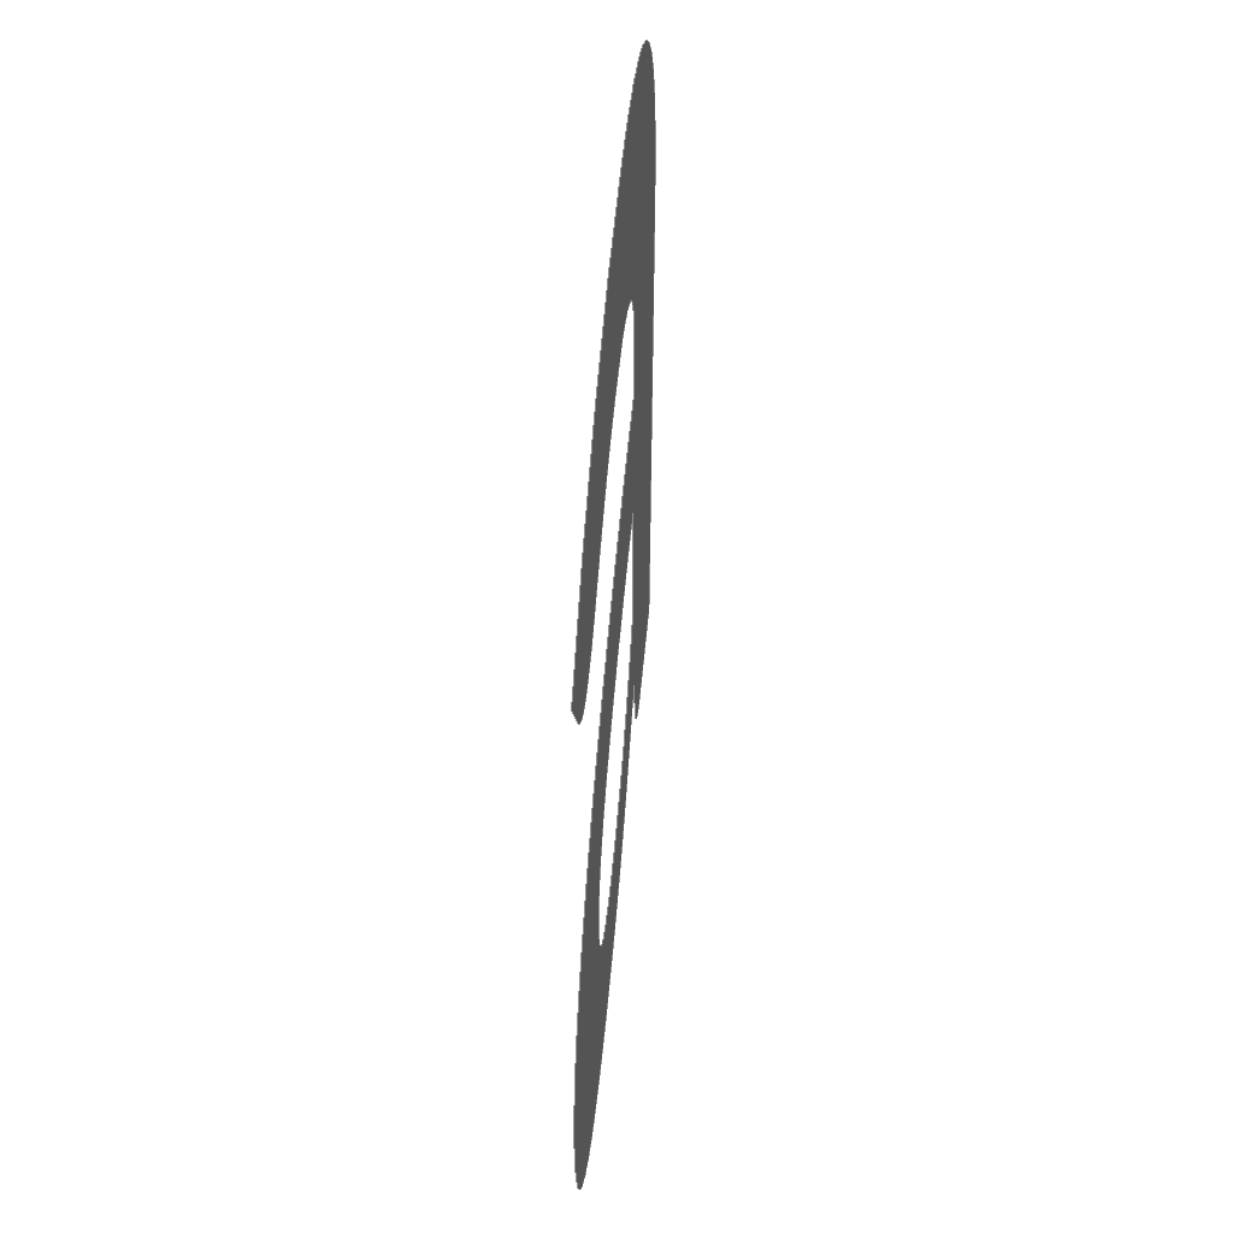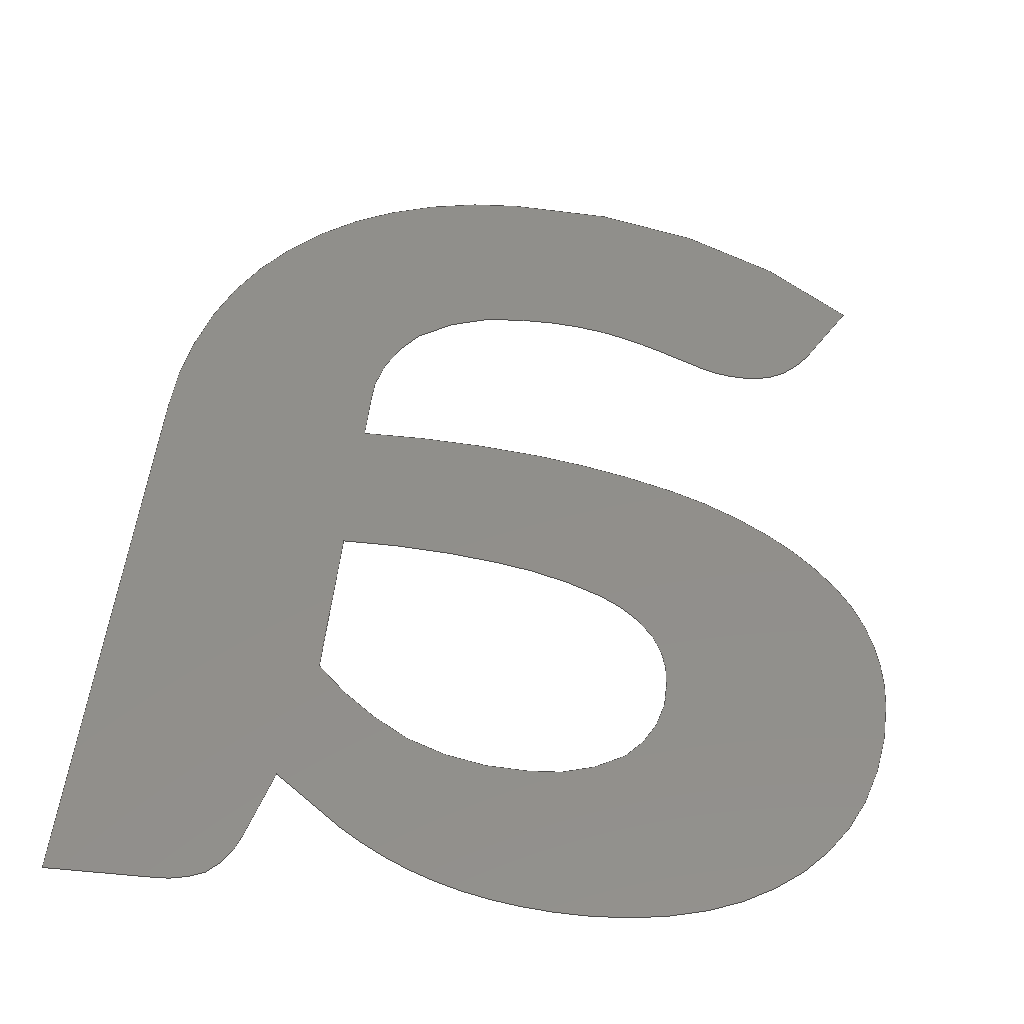
<metadata>
{"format":"step","ext":"step","renderer":"f3d","projection":"perspective","resolution":1024,"background":"white","views":[{"elev":51.5,"azim":-84.9,"up":"+Z"},{"elev":49.7,"azim":-174.2,"up":"+Y"}]}
</metadata>
<code>
ISO-10303-21;
DATA;
#1=SHAPE_REPRESENTATION_RELATIONSHIP('','',#192,#2);
#2=MANIFOLD_SURFACE_SHAPE_REPRESENTATION('',(#190),#400);
#3=LINE('',#317,#11);
#4=LINE('',#335,#12);
#5=LINE('',#343,#13);
#6=LINE('',#353,#14);
#7=LINE('',#381,#15);
#8=LINE('',#383,#16);
#9=LINE('',#389,#17);
#10=LINE('',#391,#18);
#11=VECTOR('',#236,1000);
#12=VECTOR('',#253,1000);
#13=VECTOR('',#260,1000);
#14=VECTOR('',#269,1000);
#15=VECTOR('',#296,1000);
#16=VECTOR('',#297,1000);
#17=VECTOR('',#302,1000);
#18=VECTOR('',#303,1000);
#19=ORIENTED_EDGE('',*,*,#62,.F.);
#20=ORIENTED_EDGE('',*,*,#63,.F.);
#21=ORIENTED_EDGE('',*,*,#64,.F.);
#22=ORIENTED_EDGE('',*,*,#65,.F.);
#23=ORIENTED_EDGE('',*,*,#66,.F.);
#24=ORIENTED_EDGE('',*,*,#67,.F.);
#25=ORIENTED_EDGE('',*,*,#68,.F.);
#26=ORIENTED_EDGE('',*,*,#69,.F.);
#27=ORIENTED_EDGE('',*,*,#70,.F.);
#28=ORIENTED_EDGE('',*,*,#71,.F.);
#29=ORIENTED_EDGE('',*,*,#72,.F.);
#30=ORIENTED_EDGE('',*,*,#73,.F.);
#31=ORIENTED_EDGE('',*,*,#74,.F.);
#32=ORIENTED_EDGE('',*,*,#75,.F.);
#33=ORIENTED_EDGE('',*,*,#76,.F.);
#34=ORIENTED_EDGE('',*,*,#77,.F.);
#35=ORIENTED_EDGE('',*,*,#78,.F.);
#36=ORIENTED_EDGE('',*,*,#79,.F.);
#37=ORIENTED_EDGE('',*,*,#80,.F.);
#38=ORIENTED_EDGE('',*,*,#81,.F.);
#39=ORIENTED_EDGE('',*,*,#82,.F.);
#40=ORIENTED_EDGE('',*,*,#83,.F.);
#41=ORIENTED_EDGE('',*,*,#84,.F.);
#42=ORIENTED_EDGE('',*,*,#85,.F.);
#43=ORIENTED_EDGE('',*,*,#86,.F.);
#44=ORIENTED_EDGE('',*,*,#87,.F.);
#45=ORIENTED_EDGE('',*,*,#88,.F.);
#46=ORIENTED_EDGE('',*,*,#89,.F.);
#47=ORIENTED_EDGE('',*,*,#90,.F.);
#48=ORIENTED_EDGE('',*,*,#91,.F.);
#49=ORIENTED_EDGE('',*,*,#92,.F.);
#50=ORIENTED_EDGE('',*,*,#93,.F.);
#51=ORIENTED_EDGE('',*,*,#94,.F.);
#52=ORIENTED_EDGE('',*,*,#95,.F.);
#53=ORIENTED_EDGE('',*,*,#96,.F.);
#54=ORIENTED_EDGE('',*,*,#97,.F.);
#55=ORIENTED_EDGE('',*,*,#98,.F.);
#56=ORIENTED_EDGE('',*,*,#99,.F.);
#57=ORIENTED_EDGE('',*,*,#100,.F.);
#58=ORIENTED_EDGE('',*,*,#101,.F.);
#59=ORIENTED_EDGE('',*,*,#102,.F.);
#60=ORIENTED_EDGE('',*,*,#103,.F.);
#61=ORIENTED_EDGE('',*,*,#104,.F.);
#62=EDGE_CURVE('',#105,#106,#148,.T.);
#63=EDGE_CURVE('',#107,#105,#3,.T.);
#64=EDGE_CURVE('',#108,#107,#149,.T.);
#65=EDGE_CURVE('',#109,#108,#150,.T.);
#66=EDGE_CURVE('',#110,#109,#151,.T.);
#67=EDGE_CURVE('',#111,#110,#152,.T.);
#68=EDGE_CURVE('',#112,#111,#153,.T.);
#69=EDGE_CURVE('',#113,#112,#154,.T.);
#70=EDGE_CURVE('',#106,#113,#155,.T.);
#71=EDGE_CURVE('',#114,#115,#156,.T.);
#72=EDGE_CURVE('',#116,#114,#4,.T.);
#73=EDGE_CURVE('',#117,#116,#157,.T.);
#74=EDGE_CURVE('',#118,#117,#158,.T.);
#75=EDGE_CURVE('',#119,#118,#159,.T.);
#76=EDGE_CURVE('',#120,#119,#5,.T.);
#77=EDGE_CURVE('',#121,#120,#160,.T.);
#78=EDGE_CURVE('',#122,#121,#161,.T.);
#79=EDGE_CURVE('',#123,#122,#162,.T.);
#80=EDGE_CURVE('',#124,#123,#163,.T.);
#81=EDGE_CURVE('',#125,#124,#6,.T.);
#82=EDGE_CURVE('',#126,#125,#164,.T.);
#83=EDGE_CURVE('',#127,#126,#165,.T.);
#84=EDGE_CURVE('',#128,#127,#166,.T.);
#85=EDGE_CURVE('',#129,#128,#167,.T.);
#86=EDGE_CURVE('',#130,#129,#168,.T.);
#87=EDGE_CURVE('',#131,#130,#169,.T.);
#88=EDGE_CURVE('',#132,#131,#170,.T.);
#89=EDGE_CURVE('',#133,#132,#171,.T.);
#90=EDGE_CURVE('',#134,#133,#172,.T.);
#91=EDGE_CURVE('',#135,#134,#173,.T.);
#92=EDGE_CURVE('',#136,#135,#174,.T.);
#93=EDGE_CURVE('',#137,#136,#175,.T.);
#94=EDGE_CURVE('',#138,#137,#176,.T.);
#95=EDGE_CURVE('',#139,#138,#7,.T.);
#96=EDGE_CURVE('',#140,#139,#8,.T.);
#97=EDGE_CURVE('',#141,#140,#177,.T.);
#98=EDGE_CURVE('',#142,#141,#178,.T.);
#99=EDGE_CURVE('',#143,#142,#9,.T.);
#100=EDGE_CURVE('',#144,#143,#10,.T.);
#101=EDGE_CURVE('',#145,#144,#179,.T.);
#102=EDGE_CURVE('',#146,#145,#180,.T.);
#103=EDGE_CURVE('',#147,#146,#181,.T.);
#104=EDGE_CURVE('',#115,#147,#182,.T.);
#105=VERTEX_POINT('',#315);
#106=VERTEX_POINT('',#316);
#107=VERTEX_POINT('',#318);
#108=VERTEX_POINT('',#320);
#109=VERTEX_POINT('',#322);
#110=VERTEX_POINT('',#324);
#111=VERTEX_POINT('',#326);
#112=VERTEX_POINT('',#328);
#113=VERTEX_POINT('',#330);
#114=VERTEX_POINT('',#333);
#115=VERTEX_POINT('',#334);
#116=VERTEX_POINT('',#336);
#117=VERTEX_POINT('',#338);
#118=VERTEX_POINT('',#340);
#119=VERTEX_POINT('',#342);
#120=VERTEX_POINT('',#344);
#121=VERTEX_POINT('',#346);
#122=VERTEX_POINT('',#348);
#123=VERTEX_POINT('',#350);
#124=VERTEX_POINT('',#352);
#125=VERTEX_POINT('',#354);
#126=VERTEX_POINT('',#356);
#127=VERTEX_POINT('',#358);
#128=VERTEX_POINT('',#360);
#129=VERTEX_POINT('',#362);
#130=VERTEX_POINT('',#364);
#131=VERTEX_POINT('',#366);
#132=VERTEX_POINT('',#368);
#133=VERTEX_POINT('',#370);
#134=VERTEX_POINT('',#372);
#135=VERTEX_POINT('',#374);
#136=VERTEX_POINT('',#376);
#137=VERTEX_POINT('',#378);
#138=VERTEX_POINT('',#380);
#139=VERTEX_POINT('',#382);
#140=VERTEX_POINT('',#384);
#141=VERTEX_POINT('',#386);
#142=VERTEX_POINT('',#388);
#143=VERTEX_POINT('',#390);
#144=VERTEX_POINT('',#392);
#145=VERTEX_POINT('',#394);
#146=VERTEX_POINT('',#396);
#147=VERTEX_POINT('',#398);
#148=CIRCLE('',#195,0.7435);
#149=CIRCLE('',#196,0.3137);
#150=CIRCLE('',#197,0.2222);
#151=CIRCLE('',#198,0.1244);
#152=CIRCLE('',#199,0.089);
#153=CIRCLE('',#200,0.08895);
#154=CIRCLE('',#201,0.1204);
#155=CIRCLE('',#202,0.351);
#156=CIRCLE('',#203,0.4739);
#157=CIRCLE('',#204,0.09358);
#158=CIRCLE('',#205,0.05722);
#159=CIRCLE('',#206,0.1019);
#160=CIRCLE('',#207,0.3737);
#161=CIRCLE('',#208,0.2923);
#162=CIRCLE('',#209,0.1416);
#163=CIRCLE('',#210,0.1191);
#164=CIRCLE('',#211,0.9979);
#165=CIRCLE('',#212,0.7425);
#166=CIRCLE('',#213,0.3723);
#167=CIRCLE('',#214,0.2785);
#168=CIRCLE('',#215,0.1847);
#169=CIRCLE('',#216,0.1965);
#170=CIRCLE('',#217,0.2541);
#171=CIRCLE('',#218,0.1915);
#172=CIRCLE('',#219,0.2038);
#173=CIRCLE('',#220,0.2945);
#174=CIRCLE('',#221,0.3939);
#175=CIRCLE('',#222,0.3335);
#176=CIRCLE('',#223,0.3418);
#177=CIRCLE('',#224,0.06324);
#178=CIRCLE('',#225,0.08399);
#179=CIRCLE('',#226,0.3708);
#180=CIRCLE('',#227,0.2633);
#181=CIRCLE('',#228,0.2576);
#182=CIRCLE('',#229,0.3219);
#183=EDGE_LOOP('',(#19,#20,#21,#22,#23,#24,#25,#26,#27));
#184=EDGE_LOOP('',(#28,#29,#30,#31,#32,#33,#34,#35,#36,#37,#38,#39,#40,
#41,#42,#43,#44,#45,#46,#47,#48,#49,#50,#51,#52,#53,#54,#55,#56,#57,#58,
#59,#60,#61));
#185=FACE_BOUND('',#183,.T.);
#186=FACE_BOUND('',#184,.T.);
#187=PLANE('',#194);
#188=ADVANCED_FACE('',(#185,#186),#187,.T.);
#189=OPEN_SHELL('',(#188));
#190=SHELL_BASED_SURFACE_MODEL('HC-04ShapeString011',(#189));
#191=SHAPE_DEFINITION_REPRESENTATION(#405,#192);
#192=SHAPE_REPRESENTATION('HC-04ShapeString011',(#193),#400);
#193=AXIS2_PLACEMENT_3D('',#312,#230,#231);
#194=AXIS2_PLACEMENT_3D('',#313,#232,#233);
#195=AXIS2_PLACEMENT_3D('',#314,#234,#235);
#196=AXIS2_PLACEMENT_3D('',#319,#237,#238);
#197=AXIS2_PLACEMENT_3D('',#321,#239,#240);
#198=AXIS2_PLACEMENT_3D('',#323,#241,#242);
#199=AXIS2_PLACEMENT_3D('',#325,#243,#244);
#200=AXIS2_PLACEMENT_3D('',#327,#245,#246);
#201=AXIS2_PLACEMENT_3D('',#329,#247,#248);
#202=AXIS2_PLACEMENT_3D('',#331,#249,#250);
#203=AXIS2_PLACEMENT_3D('',#332,#251,#252);
#204=AXIS2_PLACEMENT_3D('',#337,#254,#255);
#205=AXIS2_PLACEMENT_3D('',#339,#256,#257);
#206=AXIS2_PLACEMENT_3D('',#341,#258,#259);
#207=AXIS2_PLACEMENT_3D('',#345,#261,#262);
#208=AXIS2_PLACEMENT_3D('',#347,#263,#264);
#209=AXIS2_PLACEMENT_3D('',#349,#265,#266);
#210=AXIS2_PLACEMENT_3D('',#351,#267,#268);
#211=AXIS2_PLACEMENT_3D('',#355,#270,#271);
#212=AXIS2_PLACEMENT_3D('',#357,#272,#273);
#213=AXIS2_PLACEMENT_3D('',#359,#274,#275);
#214=AXIS2_PLACEMENT_3D('',#361,#276,#277);
#215=AXIS2_PLACEMENT_3D('',#363,#278,#279);
#216=AXIS2_PLACEMENT_3D('',#365,#280,#281);
#217=AXIS2_PLACEMENT_3D('',#367,#282,#283);
#218=AXIS2_PLACEMENT_3D('',#369,#284,#285);
#219=AXIS2_PLACEMENT_3D('',#371,#286,#287);
#220=AXIS2_PLACEMENT_3D('',#373,#288,#289);
#221=AXIS2_PLACEMENT_3D('',#375,#290,#291);
#222=AXIS2_PLACEMENT_3D('',#377,#292,#293);
#223=AXIS2_PLACEMENT_3D('',#379,#294,#295);
#224=AXIS2_PLACEMENT_3D('',#385,#298,#299);
#225=AXIS2_PLACEMENT_3D('',#387,#300,#301);
#226=AXIS2_PLACEMENT_3D('',#393,#304,#305);
#227=AXIS2_PLACEMENT_3D('',#395,#306,#307);
#228=AXIS2_PLACEMENT_3D('',#397,#308,#309);
#229=AXIS2_PLACEMENT_3D('',#399,#310,#311);
#230=DIRECTION('',(0,0,1));
#231=DIRECTION('',(1,0,0));
#232=DIRECTION('',(0,-1,0));
#233=DIRECTION('',(1,0,0));
#234=DIRECTION('',(4.848e-18,-1,-6.104e-17));
#235=DIRECTION('',(0.01431,-6.096e-17,0.9999));
#236=DIRECTION('',(0,0,1));
#237=DIRECTION('',(-3.797e-17,-1,4.804e-17));
#238=DIRECTION('',(0.478,-6.034e-17,-0.8784));
#239=DIRECTION('',(-1.275e-17,-1,5.989e-17));
#240=DIRECTION('',(-0.02482,-5.956e-17,-0.9997));
#241=DIRECTION('',(1.717e-17,-1,5.877e-17));
#242=DIRECTION('',(-0.575,-5.796e-17,-0.8181));
#243=DIRECTION('',(5.693e-17,-1,2.254e-17));
#244=DIRECTION('',(-0.996,-5.468e-17,0.08981));
#245=DIRECTION('',(5.872e-17,-1,-1.737e-17));
#246=DIRECTION('',(-0.837,-5.865e-17,0.5472));
#247=DIRECTION('',(3.891e-17,-1,-4.728e-17));
#248=DIRECTION('',(-0.4146,-5.916e-17,0.91));
#249=DIRECTION('',(1.789e-17,-1,-5.856e-17));
#250=DIRECTION('',(-0.1614,-6.068e-17,0.9869));
#251=DIRECTION('',(-2.14e-17,1,5.737e-17));
#252=DIRECTION('',(-0.67,-5.693e-17,0.7424));
#253=DIRECTION('',(-0.4938,0,0.8696));
#254=DIRECTION('',(-4.514e-17,1,-4.138e-17));
#255=DIRECTION('',(-0.6084,-6.03e-17,-0.7937));
#256=DIRECTION('',(-1.728e-17,1,-5.874e-17));
#257=DIRECTION('',(0.02882,-5.822e-17,-0.9996));
#258=DIRECTION('',(1.215e-17,1,-6.002e-17));
#259=DIRECTION('',(0.4,-5.986e-17,-0.9165));
#260=DIRECTION('',(-0.9111,0,-0.4122));
#261=DIRECTION('',(2.066e-17,-1,-5.764e-17));
#262=DIRECTION('',(-0.2656,-6.106e-17,0.9641));
#263=DIRECTION('',(6.762e-18,-1,-6.086e-17));
#264=DIRECTION('',(0.02139,-6.07e-17,0.9998));
#265=DIRECTION('',(-1.828e-17,-1,-5.844e-17));
#266=DIRECTION('',(0.6227,-5.711e-17,0.7824));
#267=DIRECTION('',(-5.751e-17,-1,-2.102e-17));
#268=DIRECTION('',(0.997,-5.569e-17,-0.07802));
#269=DIRECTION('',(0,0,1));
#270=DIRECTION('',(-4.39e-18,1,6.107e-17));
#271=DIRECTION('',(-0.1516,-6.103e-17,0.9884));
#272=DIRECTION('',(-1.457e-17,1,5.947e-17));
#273=DIRECTION('',(-0.3195,-6.101e-17,0.9476));
#274=DIRECTION('',(-2.701e-17,1,5.495e-17));
#275=DIRECTION('',(-0.5561,-6.069e-17,0.8311));
#276=DIRECTION('',(-4.07e-17,1,4.574e-17));
#277=DIRECTION('',(-0.764,-6.061e-17,0.6453));
#278=DIRECTION('',(-5.363e-17,1,2.954e-17));
#279=DIRECTION('',(-0.9492,-6.021e-17,0.3147));
#280=DIRECTION('',(-6.044e-17,1,9.827e-18));
#281=DIRECTION('',(-1,-6.046e-17,0.001968));
#282=DIRECTION('',(-6.03e-17,1,-1.062e-17));
#283=DIRECTION('',(-0.9329,-6.008e-17,-0.3601));
#284=DIRECTION('',(-5.055e-17,1,-3.455e-17));
#285=DIRECTION('',(-0.6814,-5.973e-17,-0.7319));
#286=DIRECTION('',(-3.054e-17,1,-5.307e-17));
#287=DIRECTION('',(-0.3088,-5.991e-17,-0.9511));
#288=DIRECTION('',(-9.163e-18,1,-6.054e-17));
#289=DIRECTION('',(0.0093,-6.045e-17,-1));
#290=DIRECTION('',(5.544e-18,1,-6.098e-17));
#291=DIRECTION('',(0.1878,-6.094e-17,-0.9822));
#292=DIRECTION('',(1.788e-17,1,-5.856e-17));
#293=DIRECTION('',(0.3887,-6.091e-17,-0.9214));
#294=DIRECTION('',(0,1,0));
#295=DIRECTION('',(0.3995,0,-0.9168));
#296=DIRECTION('',(-0.7926,0,-0.6097));
#297=DIRECTION('',(-0.2685,0,0.9633));
#298=DIRECTION('',(-5.139e-17,1,-3.329e-17));
#299=DIRECTION('',(-0.6091,-5.771e-17,-0.7931));
#300=DIRECTION('',(-1.229e-17,1,-5.999e-17));
#301=DIRECTION('',(0.05287,-5.925e-17,-0.9986));
#302=DIRECTION('',(-1,0,0));
#303=DIRECTION('',(0,0,-1));
#304=DIRECTION('',(6.047e-17,1,9.626e-18));
#305=DIRECTION('',(0.9474,-6.037e-17,0.3202));
#306=DIRECTION('',(5.253e-17,1,3.146e-17));
#307=DIRECTION('',(0.7291,-5.983e-17,0.6844));
#308=DIRECTION('',(3.46e-17,1,5.052e-17));
#309=DIRECTION('',(0.3731,-5.978e-17,0.9278));
#310=DIRECTION('',(1.098e-17,1,6.024e-17));
#311=DIRECTION('',(-0.01602,-6.006e-17,0.9999));
#312=CARTESIAN_POINT('',(0,0,0));
#313=CARTESIAN_POINT('',(7.404,0,0.678));
#314=CARTESIAN_POINT('',(7.827,4.533e-17,-0.3915));
#315=CARTESIAN_POINT('',(7.838,0,0.352));
#316=CARTESIAN_POINT('',(7.699,0,0.341));
#317=CARTESIAN_POINT('',(7.838,0,0.2155));
#318=CARTESIAN_POINT('',(7.838,0,0.2155));
#319=CARTESIAN_POINT('',(7.605,1.893e-17,0.425));
#320=CARTESIAN_POINT('',(7.755,0,0.1495));
#321=CARTESIAN_POINT('',(7.659,1.323e-17,0.3501));
#322=CARTESIAN_POINT('',(7.654,0,0.128));
#323=CARTESIAN_POINT('',(7.648,7.209e-18,0.2523));
#324=CARTESIAN_POINT('',(7.577,0,0.1505));
#325=CARTESIAN_POINT('',(7.636,4.866e-18,0.217));
#326=CARTESIAN_POINT('',(7.547,0,0.225));
#327=CARTESIAN_POINT('',(7.636,5.217e-18,0.2253));
#328=CARTESIAN_POINT('',(7.561,0,0.274));
#329=CARTESIAN_POINT('',(7.659,7.125e-18,0.2039));
#330=CARTESIAN_POINT('',(7.609,0,0.3135));
#331=CARTESIAN_POINT('',(7.756,2.13e-17,-0.005374));
#332=CARTESIAN_POINT('',(7.721,2.698e-17,0.3262));
#333=CARTESIAN_POINT('',(7.404,0,0.678));
#334=CARTESIAN_POINT('',(7.731,0,0.8));
#335=CARTESIAN_POINT('',(7.437,0,0.619));
#336=CARTESIAN_POINT('',(7.437,0,0.619));
#337=CARTESIAN_POINT('',(7.516,5.643e-18,0.6693));
#338=CARTESIAN_POINT('',(7.459,0,0.595));
#339=CARTESIAN_POINT('',(7.491,3.331e-18,0.6422));
#340=CARTESIAN_POINT('',(7.493,0,0.585));
#341=CARTESIAN_POINT('',(7.494,6.1e-18,0.6869));
#342=CARTESIAN_POINT('',(7.535,0,0.5935));
#343=CARTESIAN_POINT('',(7.556,0,0.603));
#344=CARTESIAN_POINT('',(7.577,0,0.6125));
#345=CARTESIAN_POINT('',(7.729,2.282e-17,0.2712));
#346=CARTESIAN_POINT('',(7.63,0,0.6315));
#347=CARTESIAN_POINT('',(7.7,1.774e-17,0.3478));
#348=CARTESIAN_POINT('',(7.707,0,0.64));
#349=CARTESIAN_POINT('',(7.716,8.087e-18,0.4987));
#350=CARTESIAN_POINT('',(7.804,0,0.6095));
#351=CARTESIAN_POINT('',(7.719,6.635e-18,0.5258));
#352=CARTESIAN_POINT('',(7.838,0,0.5165));
#353=CARTESIAN_POINT('',(7.838,0,0.48));
#354=CARTESIAN_POINT('',(7.838,0,0.48));
#355=CARTESIAN_POINT('',(7.829,6.091e-17,-0.5178));
#356=CARTESIAN_POINT('',(7.678,0,0.4685));
#357=CARTESIAN_POINT('',(7.793,4.53e-17,-0.2651));
#358=CARTESIAN_POINT('',(7.556,0,0.4385));
#359=CARTESIAN_POINT('',(7.674,2.26e-17,0.08556));
#360=CARTESIAN_POINT('',(7.467,0,0.395));
#361=CARTESIAN_POINT('',(7.621,1.688e-17,0.1628));
#362=CARTESIAN_POINT('',(7.408,0,0.3425));
#363=CARTESIAN_POINT('',(7.551,1.112e-17,0.2254));
#364=CARTESIAN_POINT('',(7.375,0,0.2835));
#365=CARTESIAN_POINT('',(7.562,1.188e-17,0.2216));
#366=CARTESIAN_POINT('',(7.365,0,0.222));
#367=CARTESIAN_POINT('',(7.62,1.527e-17,0.217));
#368=CARTESIAN_POINT('',(7.383,0,0.1255));
#369=CARTESIAN_POINT('',(7.56,1.144e-17,0.1962));
#370=CARTESIAN_POINT('',(7.43,0,0.056));
#371=CARTESIAN_POINT('',(7.566,1.221e-17,0.2078));
#372=CARTESIAN_POINT('',(7.503,0,0.014));
#373=CARTESIAN_POINT('',(7.593,1.78e-17,0.2945));
#374=CARTESIAN_POINT('',(7.596,0,0));
#375=CARTESIAN_POINT('',(7.599,2.4e-17,0.3939));
#376=CARTESIAN_POINT('',(7.673,0,0.007));
#377=CARTESIAN_POINT('',(7.608,2.031e-17,0.3343));
#378=CARTESIAN_POINT('',(7.738,0,0.027));
#379=CARTESIAN_POINT('',(7.601,0,0.3404));
#380=CARTESIAN_POINT('',(7.797,0,0.06));
#381=CARTESIAN_POINT('',(7.826,0,0.0825));
#382=CARTESIAN_POINT('',(7.856,0,0.105));
#383=CARTESIAN_POINT('',(7.872,0,0.044));
#384=CARTESIAN_POINT('',(7.872,0,0.044));
#385=CARTESIAN_POINT('',(7.934,3.649e-18,0.05865));
#386=CARTESIAN_POINT('',(7.896,0,0.0085));
#387=CARTESIAN_POINT('',(7.933,4.977e-18,0.08388));
#388=CARTESIAN_POINT('',(7.937,0,0));
#389=CARTESIAN_POINT('',(8.023,0,0));
#390=CARTESIAN_POINT('',(8.023,0,0));
#391=CARTESIAN_POINT('',(8.023,0,0.496));
#392=CARTESIAN_POINT('',(8.023,0,0.496));
#393=CARTESIAN_POINT('',(7.652,2.239e-17,0.4998));
#394=CARTESIAN_POINT('',(8.004,0,0.6185));
#395=CARTESIAN_POINT('',(7.754,1.575e-17,0.5343));
#396=CARTESIAN_POINT('',(7.946,0,0.7145));
#397=CARTESIAN_POINT('',(7.758,1.54e-17,0.5385));
#398=CARTESIAN_POINT('',(7.854,0,0.7775));
#399=CARTESIAN_POINT('',(7.736,1.933e-17,0.4781));
#400=(
GEOMETRIC_REPRESENTATION_CONTEXT(3)
GLOBAL_UNCERTAINTY_ASSIGNED_CONTEXT((#401))
GLOBAL_UNIT_ASSIGNED_CONTEXT((#404,#403,#402))
REPRESENTATION_CONTEXT('HC-04ShapeString011','TOP_LEVEL_ASSEMBLY_PART')
);
#401=UNCERTAINTY_MEASURE_WITH_UNIT(LENGTH_MEASURE(1e-05),#404,
'DISTANCE_ACCURACY_VALUE','Maximum Tolerance applied to model');
#402=(
NAMED_UNIT(*)
SI_UNIT($,.STERADIAN.)
SOLID_ANGLE_UNIT()
);
#403=(
NAMED_UNIT(*)
PLANE_ANGLE_UNIT()
SI_UNIT($,.RADIAN.)
);
#404=(
LENGTH_UNIT()
NAMED_UNIT(*)
SI_UNIT(.MILLI.,.METRE.)
);
#405=PRODUCT_DEFINITION_SHAPE('','',#406);
#406=PRODUCT_DEFINITION('','',#408,#407);
#407=PRODUCT_DEFINITION_CONTEXT('',#414,'design');
#408=PRODUCT_DEFINITION_FORMATION_WITH_SPECIFIED_SOURCE('','',#410,
 .NOT_KNOWN.);
#409=PRODUCT_RELATED_PRODUCT_CATEGORY('','',(#410));
#410=PRODUCT('HC-04ShapeString011','HC-04ShapeString011',
'HC-04ShapeString011',(#412));
#411=PRODUCT_CATEGORY('','');
#412=PRODUCT_CONTEXT('',#414,'mechanical');
#413=APPLICATION_PROTOCOL_DEFINITION('international standard',
'ap242_managed_model_based_3d_engineering',2011,#414);
#414=APPLICATION_CONTEXT('managed model based 3d engineering');
ENDSEC;
END-ISO-10303-21;

</code>
